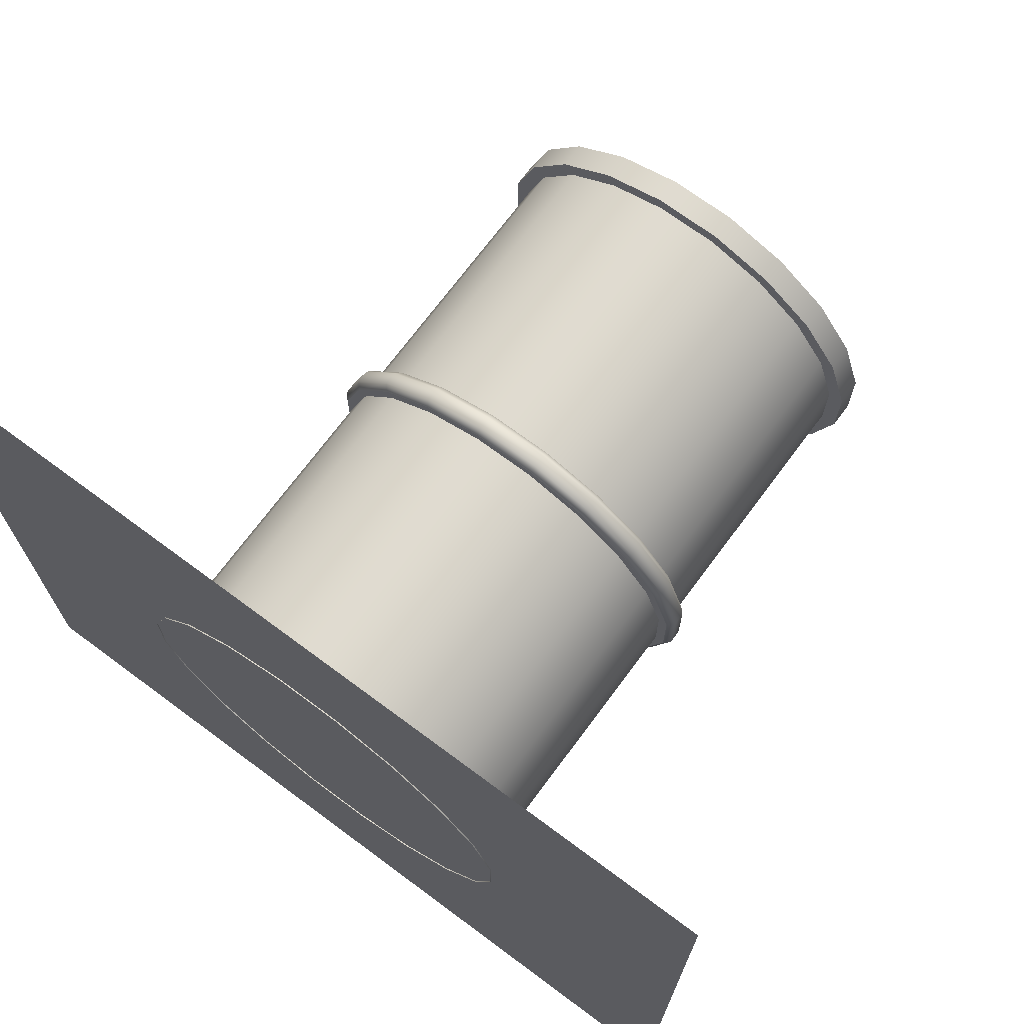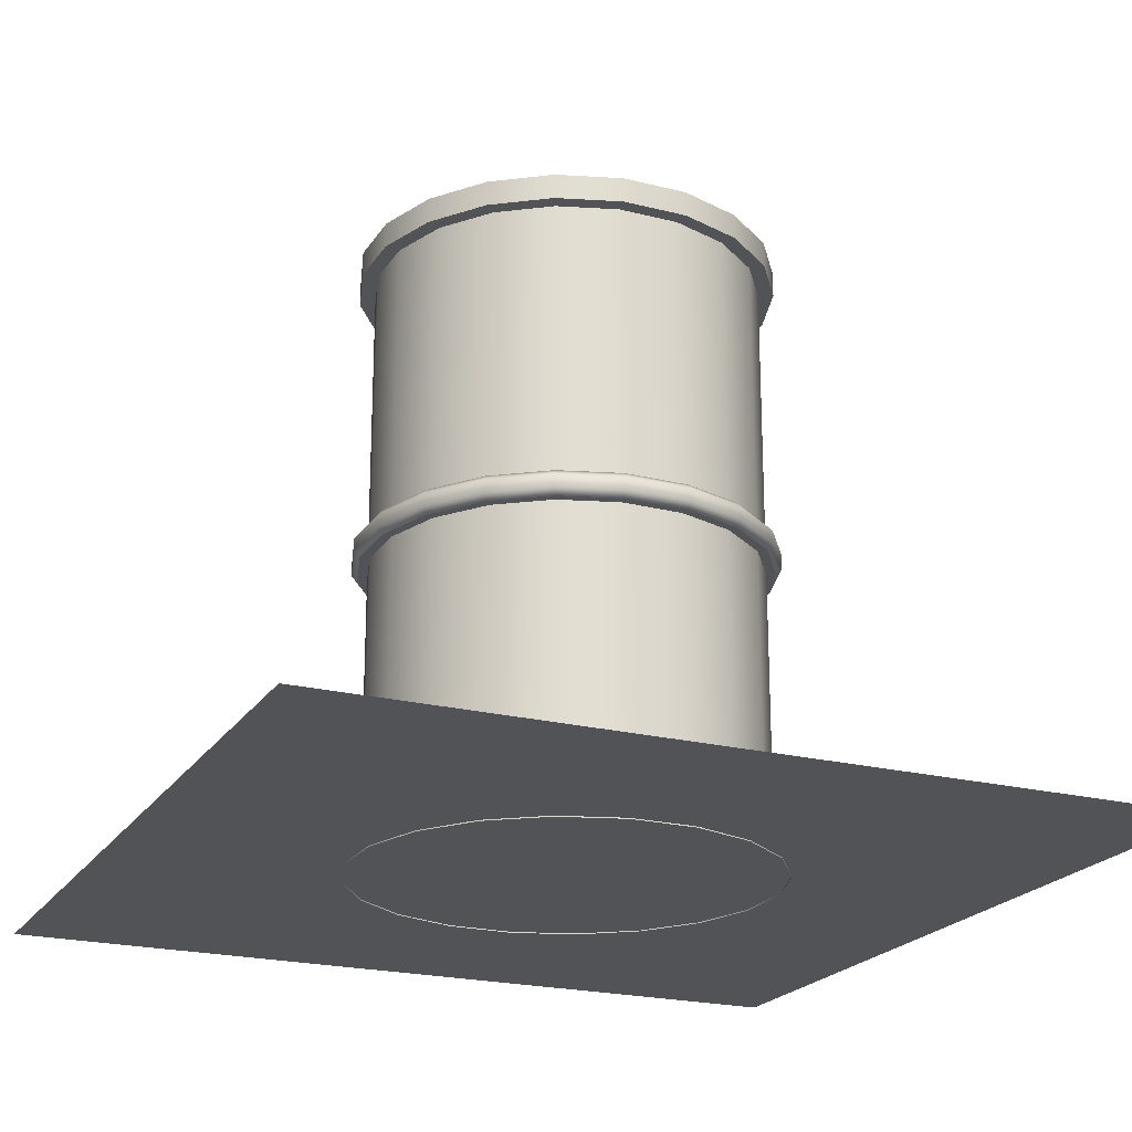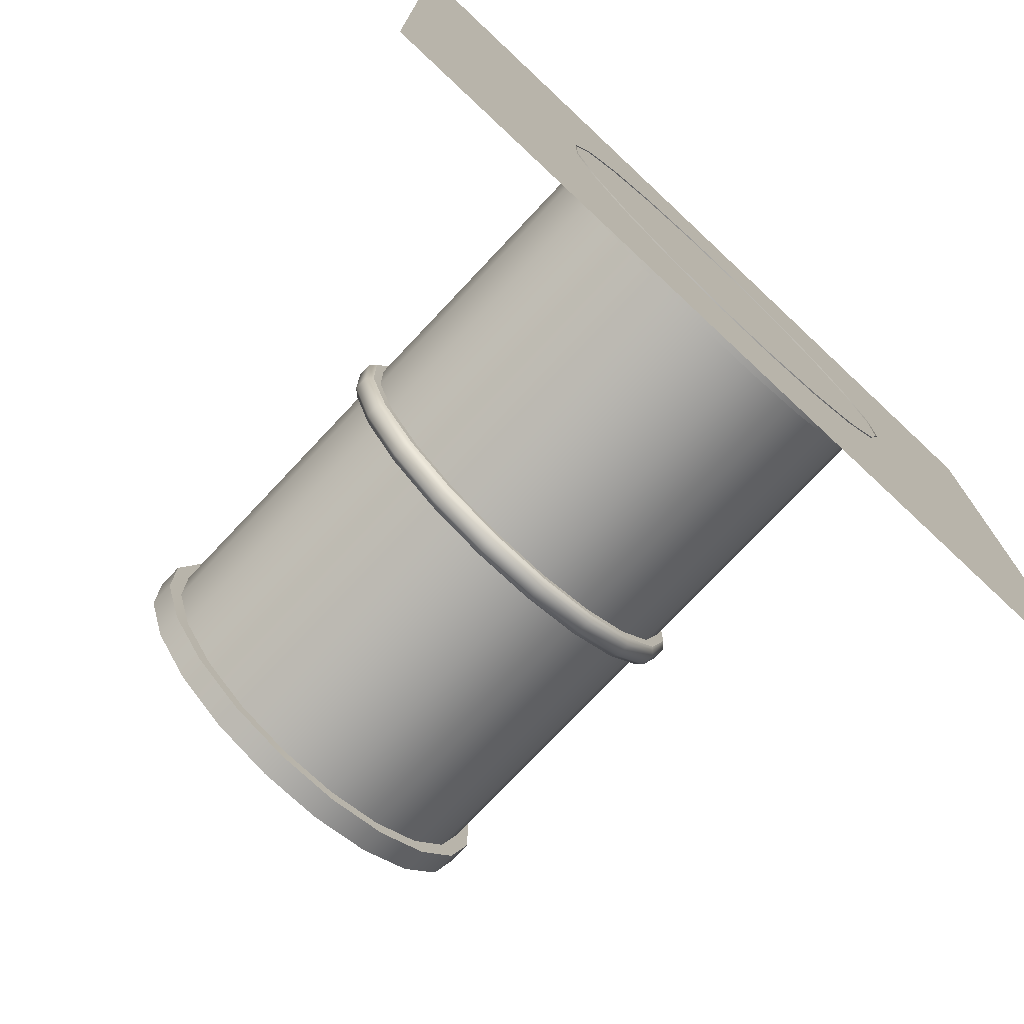
<metadata>
{"format":"obj","ext":"obj","renderer":"f3d","projection":"perspective","resolution":1024,"background":"white","views":[{"elev":71.3,"azim":36.6,"up":"+Z"},{"elev":-21.7,"azim":65.9,"up":"+Y"},{"elev":-75.1,"azim":-43.2,"up":"+Z"}]}
</metadata>
<code>
o Plane.002
v -2 0.005 2
v 2 0.005 2
v -2 0.005 -2
v 2 0.005 -2
v -0.7071 0 -0.7071
v -0.454 0 -0.891
v -0.1564 0 -0.9877
v -0.1564 3 -0.9877
v 0.1564 0 -0.9877
v 0.454 0 -0.891
v 0.454 3 -0.891
v 0.7071 0 -0.7071
v 0.891 0 -0.454
v 0.891 3 -0.454
v 0.9877 0 -0.1564
v 0.891 3 0.454
v -0.454 0 0.891
v -0.454 3 0.891
v -0.7071 0 0.7071
v -0.891 0 0.454
v -0.891 3 0.454
v -0.9877 3 0.1564
v -0.9877 3 -0.1564
v -0.891 0 -0.454
v -0.7071 0.12 -0.7071
v -0.7071 2.88 -0.7071
v -0.454 2.88 -0.891
v -0.1564 2.88 -0.9877
v 0.1564 0.12 -0.9877
v 0.454 0.12 -0.891
v 0.7071 2.88 -0.7071
v 0.891 2.88 -0.454
v 0.891 0.12 -0.454
v 0.9877 2.88 -0.1564
v 0.9877 2.88 0.1564
v 0.9877 0.12 0.1564
v 0.891 0.12 0.454
v 0.7071 0.12 0.7071
v 0.454 2.88 0.891
v 0.1564 2.88 0.9877
v -0.454 2.88 0.891
v -0.454 0.12 0.891
v -0.7071 2.88 0.7071
v -0.891 0.12 0.454
v -0.9877 2.88 0.1564
v -0.891 0.12 -0.454
v -0.4207 2.88 -0.8257
v 0.145 0.12 -0.9153
v 0.4207 2.88 -0.8257
v 0.6553 2.88 -0.6553
v 0.6553 0.12 -0.6553
v 0.8257 0.12 -0.4207
v 0.9153 0.12 -0.145
v 0.9153 0.12 0.145
v 0.6553 0.12 0.6553
v 0.4207 2.88 0.8257
v 0.145 2.88 0.9153
v 0.145 0.12 0.9153
v -0.145 0.12 0.9153
v -0.4207 2.88 0.8257
v -0.6553 2.88 0.6553
v -0.6553 0.12 0.6553
v -0.8257 0.12 0.4207
v -0.9153 2.88 0.145
v -0.8257 0.12 -0.4207
v -0.6553 1.56 -0.6553
v -0.6553 1.44 -0.6553
v -0.145 1.56 -0.9153
v 0.145 1.44 -0.9153
v 0.4207 1.44 -0.8257
v 0.8257 1.44 -0.4207
v 0.9153 1.44 -0.145
v 0.9153 1.44 0.145
v 0.9153 1.56 0.145
v 0.8257 1.56 0.4207
v 0.6553 1.44 0.6553
v 0.4207 1.44 0.8257
v 0.4207 1.56 0.8257
v 0.145 1.44 0.9153
v -0.145 1.44 0.9153
v -0.4207 1.44 0.8257
v -0.4207 1.56 0.8257
v -0.6553 1.56 0.6553
v -0.8257 1.44 0.4207
v -0.9153 1.56 0.145
v -0.454 0.12 -0.891
v -0.1564 0.12 -0.9877
v 0.1564 2.88 -0.9877
v 0.454 2.88 -0.891
v 0.7071 0.12 -0.7071
v 0.9877 0.12 -0.1564
v 0.891 2.88 0.454
v 0.7071 2.88 0.7071
v 0.454 0.12 0.891
v 0.1564 0.12 0.9877
v -0.1564 2.88 0.9877
v -0.1564 0.12 0.9877
v -0.7071 0.12 0.7071
v -0.891 2.88 0.454
v -0.9877 0.12 0.1564
v -0.9877 2.88 -0.1564
v -0.9877 0.12 -0.1564
v -0.891 2.88 -0.454
v -0.6553 0.12 -0.6553
v -0.6553 2.88 -0.6553
v -0.4207 0.12 -0.8257
v -0.145 2.88 -0.9153
v -0.145 0.12 -0.9153
v 0.145 2.88 -0.9153
v 0.4207 0.12 -0.8257
v 0.8257 2.88 -0.4207
v 0.9153 2.88 -0.145
v 0.9153 2.88 0.145
v 0.8257 2.88 0.4207
v 0.8257 0.12 0.4207
v 0.6553 2.88 0.6553
v 0.4207 0.12 0.8257
v -0.145 2.88 0.9153
v -0.4207 0.12 0.8257
v -0.8257 2.88 0.4207
v -0.9153 0.12 0.145
v -0.9153 2.88 -0.145
v -0.9153 0.12 -0.145
v -0.8257 2.88 -0.4207
v -0.4207 1.44 -0.8257
v -0.4207 1.56 -0.8257
v -0.145 1.44 -0.9153
v 0.145 1.56 -0.9153
v 0.4207 1.56 -0.8257
v 0.6553 1.44 -0.6553
v 0.6553 1.56 -0.6553
v 0.8257 1.56 -0.4207
v 0.9153 1.56 -0.145
v 0.8257 1.44 0.4207
v 0.6553 1.56 0.6553
v 0.145 1.56 0.9153
v -0.145 1.56 0.9153
v -0.6553 1.44 0.6553
v -0.8257 1.56 0.4207
v -0.9153 1.44 0.145
v -0.9153 1.44 -0.145
v -0.9153 1.56 -0.145
v -0.8257 1.44 -0.4207
v -0.8257 1.56 -0.4207
v -0.7071 3 -0.7071
v -0.454 3 -0.891
v 0.1564 3 -0.9877
v 0.7071 3 -0.7071
v 0.9877 3 -0.1564
v 0.9877 3 0.1564
v 0.7071 3 0.7071
v 0.454 3 0.891
v 0.1564 3 0.9877
v -0.1564 3 0.9877
v -0.7071 3 0.7071
v -0.891 3 -0.454
v 0.9877 0 0.1564
v 0.891 0 0.454
v 0.7071 0 0.7071
v 0.454 0 0.891
v 0.1564 0 0.9877
v -0.1564 0 0.9877
v -0.9877 0 0.1564
v -0.9877 0 -0.1564
v -0.4143 3 -0.8132
v -0.6454 3 -0.6454
v -0.1428 3 -0.9014
v 0.1428 3 -0.9014
v 0.4143 3 -0.8132
v 0.6454 3 -0.6454
v 0.8132 3 -0.4143
v 0.9014 3 -0.1428
v 0.9014 3 0.1428
v 0.8132 3 0.4143
v 0.6454 3 0.6454
v 0.4143 3 0.8132
v 0.1428 3 0.9014
v -0.1428 3 0.9014
v -0.4143 3 0.8132
v -0.6454 3 0.6454
v -0.8132 3 0.4143
v -0.9014 3 0.1428
v -0.9014 3 -0.1428
v -0.8132 3 -0.4143
v -0.4143 2.945 -0.8132
v -0.6454 2.945 -0.6454
v -0.1428 2.945 -0.9014
v 0.1428 2.945 -0.9014
v 0.4143 2.945 -0.8132
v 0.6454 2.945 -0.6454
v 0.6454 2.945 0.6454
v 0.4143 2.945 0.8132
v 0.1428 2.945 0.9014
v -0.1428 2.945 0.9014
v -0.4143 2.945 0.8132
v -0.6454 2.945 0.6454
v -0.7071 1.531 -0.7071
v -0.6869 1.56 -0.6869
v -0.6869 1.44 -0.6869
v -0.7071 1.469 -0.7071
v -0.441 1.56 -0.8655
v -0.454 1.531 -0.891
v -0.152 1.56 -0.9594
v -0.1564 1.531 -0.9877
v 0.1564 1.469 -0.9877
v 0.152 1.44 -0.9594
v 0.6869 1.56 -0.6869
v 0.7071 1.531 -0.7071
v 0.9594 1.44 -0.152
v 0.9877 1.469 -0.1564
v 0.9877 1.531 -0.1564
v 0.9594 1.56 -0.152
v 0.9877 1.469 0.1564
v 0.9594 1.44 0.152
v 0.9594 1.56 0.152
v 0.9877 1.531 0.1564
v 0.891 1.469 0.454
v 0.8655 1.44 0.441
v 0.8655 1.56 0.441
v 0.891 1.531 0.454
v 0.7071 1.469 0.7071
v 0.6869 1.44 0.6869
v 0.6869 1.56 0.6869
v 0.7071 1.531 0.7071
v -0.152 1.44 0.9594
v -0.1564 1.469 0.9877
v -0.1564 1.531 0.9877
v -0.152 1.56 0.9594
v -0.454 1.469 0.891
v -0.441 1.44 0.8655
v -0.441 1.56 0.8655
v -0.454 1.531 0.891
v -0.7071 1.469 0.7071
v -0.6869 1.44 0.6869
v -0.6869 1.56 0.6869
v -0.7071 1.531 0.7071
v -0.9594 1.44 0.152
v -0.9877 1.469 0.1564
v -0.9594 1.56 0.152
v -0.9877 1.531 0.1564
v -0.9877 1.469 -0.1564
v -0.9594 1.44 -0.152
v -0.891 1.531 -0.454
v -0.8655 1.56 -0.441
v -0.441 1.44 -0.8655
v -0.454 1.469 -0.891
v -0.1564 1.469 -0.9877
v -0.152 1.44 -0.9594
v 0.1564 1.531 -0.9877
v 0.152 1.56 -0.9594
v 0.441 1.44 -0.8655
v 0.454 1.469 -0.891
v 0.441 1.56 -0.8655
v 0.454 1.531 -0.891
v 0.7071 1.469 -0.7071
v 0.6869 1.44 -0.6869
v 0.891 1.469 -0.454
v 0.8655 1.44 -0.441
v 0.8655 1.56 -0.441
v 0.891 1.531 -0.454
v 0.441 1.44 0.8655
v 0.454 1.469 0.891
v 0.454 1.531 0.891
v 0.441 1.56 0.8655
v 0.1564 1.469 0.9877
v 0.152 1.44 0.9594
v 0.152 1.56 0.9594
v 0.1564 1.531 0.9877
v -0.891 1.469 0.454
v -0.8655 1.44 0.441
v -0.8655 1.56 0.441
v -0.891 1.531 0.454
v -0.9594 1.56 -0.152
v -0.9877 1.531 -0.1564
v -0.8655 1.44 -0.441
v -0.891 1.469 -0.454
v -0.8132 2.945 0.4143
v -0.9014 2.945 0.1428
v -0.9014 2.945 -0.1428
v -0.8132 2.945 -0.4143
v 0.8132 2.945 -0.4143
v 0.9014 2.945 -0.1428
v 0.9014 2.945 0.1428
v 0.8132 2.945 0.4143
v -0.9877 3 0.1564
v -0.891 3 0.454
v -0.9877 3 -0.1564
v -0.7071 2.88 -0.7071
v -0.454 2.88 -0.891
v -0.1564 2.88 -0.9877
v 0.1564 0.12 -0.9877
v 0.454 0.12 -0.891
v 0.7071 2.88 -0.7071
v 0.891 2.88 -0.454
v 0.9877 2.88 -0.1564
v 0.9877 2.88 0.1564
v 0.9877 0.12 0.1564
v 0.891 0.12 0.454
v 0.7071 0.12 0.7071
v 0.454 2.88 0.891
v 0.1564 2.88 0.9877
v -0.454 2.88 0.891
v -0.7071 2.88 0.7071
v -0.891 0.12 -0.454
v -0.7071 0.12 -0.7071
v 0.4207 2.88 -0.8257
v 0.6553 2.88 -0.6553
v 0.6553 0.12 -0.6553
v 0.8257 0.12 -0.4207
v 0.9153 0.12 -0.145
v 0.9153 0.12 0.145
v 0.4207 2.88 0.8257
v 0.145 2.88 0.9153
v 0.145 0.12 0.9153
v -0.145 0.12 0.9153
v -0.4207 2.88 0.8257
v -0.6553 2.88 0.6553
v -0.6553 0.12 0.6553
v -0.8257 0.12 0.4207
v 0.145 1.44 -0.9153
v 0.4207 1.44 -0.8257
v 0.8257 1.44 -0.4207
v 0.9153 1.44 -0.145
v 0.9153 1.44 0.145
v 0.9153 1.56 0.145
v 0.8257 1.56 0.4207
v 0.6553 1.44 0.6553
v 0.4207 1.44 0.8257
v 0.145 1.44 0.9153
v -0.145 1.44 0.9153
v -0.4207 1.44 0.8257
v -0.4207 1.56 0.8257
v -0.6553 1.56 0.6553
v -0.454 0.12 -0.891
v -0.1564 0.12 -0.9877
v 0.1564 2.88 -0.9877
v 0.454 2.88 -0.891
v 0.891 2.88 0.454
v 0.7071 2.88 0.7071
v 0.454 0.12 0.891
v 0.1564 0.12 0.9877
v -0.1564 0.12 0.9877
v -0.9877 0.12 0.1564
v -0.9877 0.12 -0.1564
v -0.9877 2.88 -0.1564
v -0.891 2.88 -0.454
v -0.6553 0.12 -0.6553
v -0.4207 0.12 -0.8257
v -0.145 0.12 -0.9153
v -0.145 2.88 -0.9153
v 0.145 2.88 -0.9153
v 0.8257 2.88 -0.4207
v 0.9153 2.88 -0.145
v 0.9153 2.88 0.145
v 0.8257 2.88 0.4207
v 0.6553 2.88 0.6553
v -0.9153 0.12 0.145
v -0.9153 0.12 -0.145
v -0.8257 2.88 -0.4207
v -0.6553 2.88 -0.6553
v -0.9153 2.88 -0.145
v -0.4207 1.44 -0.8257
v -0.145 1.44 -0.9153
v 0.145 1.56 -0.9153
v 0.4207 1.56 -0.8257
v 0.6553 1.56 -0.6553
v 0.8257 1.56 -0.4207
v 0.9153 1.56 -0.145
v 0.145 1.56 0.9153
v -0.145 1.56 0.9153
v -0.9153 1.44 0.145
v -0.9153 1.44 -0.145
v -0.8257 1.44 -0.4207
v -0.9153 1.56 -0.145
v -0.8257 1.56 -0.4207
v -0.454 3 -0.891
v -0.7071 3 -0.7071
v 0.9877 3 0.1564
v 0.9877 3 -0.1564
v 0.454 3 0.891
v 0.7071 3 0.7071
v 0.1564 3 0.9877
v -0.1564 3 0.9877
v -0.891 3 -0.454
v -0.4143 3 -0.8132
v -0.6454 3 -0.6454
v -0.1428 3 -0.9014
v 0.1428 3 -0.9014
v 0.4143 3 -0.8132
v 0.6454 3 -0.6454
v 0.8132 3 -0.4143
v 0.9014 3 -0.1428
v 0.9014 3 0.1428
v 0.8132 3 0.4143
v 0.6454 3 0.6454
v 0.4143 3 0.8132
v 0.1428 3 0.9014
v -0.1428 3 0.9014
v -0.4143 3 0.8132
v -0.6454 3 0.6454
v -0.8132 3 0.4143
v -0.9014 3 0.1428
v -0.9014 3 -0.1428
v -0.8132 3 -0.4143
v 0.891 3 0.454
v 0.891 3 -0.454
v 0.7071 3 -0.7071
v 0.454 3 -0.891
v 0.1564 3 -0.9877
v -0.1564 3 -0.9877
v -0.4143 2.945 -0.8132
v -0.6454 2.945 -0.6454
v -0.1428 2.945 -0.9014
v 0.1428 2.945 -0.9014
v 0.4143 2.945 -0.8132
v 0.6454 2.945 -0.6454
v 0.4143 2.945 0.8132
v 0.6454 2.945 0.6454
v 0.1428 2.945 0.9014
v -0.1428 2.945 0.9014
v -0.4143 2.945 0.8132
v -0.6454 2.945 0.6454
v -0.454 3 0.891
v -0.7071 3 0.7071
v 0.7071 0.12 -0.7071
v 0.891 0.12 -0.454
v 0.9877 0.12 -0.1564
v -0.1564 2.88 0.9877
v -0.454 0.12 0.891
v -0.7071 0.12 0.7071
v -0.891 0.12 0.454
v -0.891 2.88 0.454
v -0.9877 2.88 0.1564
v -0.4207 2.88 -0.8257
v 0.145 0.12 -0.9153
v 0.4207 0.12 -0.8257
v 0.8257 0.12 0.4207
v 0.6553 0.12 0.6553
v 0.4207 0.12 0.8257
v -0.145 2.88 0.9153
v -0.4207 0.12 0.8257
v -0.8257 2.88 0.4207
v -0.9153 2.88 0.145
v -0.8257 0.12 -0.4207
v -0.6553 1.44 -0.6553
v -0.6553 1.56 -0.6553
v -0.4207 1.56 -0.8257
v -0.145 1.56 -0.9153
v 0.6553 1.44 -0.6553
v 0.8257 1.44 0.4207
v 0.6553 1.56 0.6553
v 0.4207 1.56 0.8257
v -0.6553 1.44 0.6553
v -0.8257 1.44 0.4207
v -0.8257 1.56 0.4207
v -0.9153 1.56 0.145
v -0.9014 2.945 0.1428
v -0.8132 2.945 0.4143
v -0.9014 2.945 -0.1428
v -0.8132 2.945 -0.4143
v 0.9014 2.945 -0.1428
v 0.8132 2.945 -0.4143
v 0.9014 2.945 0.1428
v 0.8132 2.945 0.4143
f 1 2 4 3
f 209 214 73 72
f 214 218 134 73
f 218 222 76 134
f 225 230 331 80
f 230 234 138 331
f 253 250 364 365
f 251 256 130 321
f 335 334 106 349
f 345 346 124 361
f 338 339 356 114
f 344 343 357 358
f 166 165 376 377
f 392 393 378 379
f 175 396 380 381
f 396 397 382 380
f 397 398 383 382
f 404 166 377 384
f 198 244 144 66
f 203 201 126 68
f 250 203 68 364
f 206 251 321 69
f 207 253 365 366
f 259 207 366 367
f 258 209 72 71
f 222 261 328 76
f 267 264 78 136
f 266 225 80 79
f 234 270 84 138
f 270 237 371 84
f 237 242 372 371
f 242 275 373 372
f 39 40 57 56
f 90 30 110 51
f 245 248 127 125
f 44 98 62 63
f 228 267 136 137
f 34 35 113 112
f 346 26 105 124
f 334 25 104 106
f 95 94 439 58
f 219 215 74 75
f 199 245 125 67
f 88 89 49 351
f 244 273 142 144
f 41 43 61 60
f 256 258 71 130
f 36 91 53 54
f 25 46 65 104
f 271 235 83 139
f 339 39 56 356
f 275 199 67 373
f 30 29 48 110
f 201 198 66 126
f 98 42 119 62
f 32 34 112 111
f 45 345 361 64
f 94 38 55 439
f 28 88 351 107
f 428 41 60 440
f 239 271 139 85
f 26 27 47 105
f 46 344 358 65
f 37 36 54 115
f 261 266 79 328
f 231 228 137 82
f 43 432 442 61
f 89 31 50 49
f 223 219 75 135
f 97 95 58 59
f 273 239 85 142
f 35 338 114 113
f 343 44 63 357
f 33 90 51 52
f 40 428 440 57
f 27 28 107 47
f 212 259 367 133
f 38 37 115 55
f 432 45 64 442
f 31 32 111 50
f 264 223 135 78
f 42 97 59 119
f 29 335 349 48
f 215 212 133 74
f 235 231 82 83
f 91 33 52 53
f 248 206 69 127
f 165 167 8 376
f 167 168 409 8
f 168 169 11 409
f 169 170 407 11
f 170 391 14 407
f 391 392 379 14
f 393 394 16 378
f 394 175 381 16
f 398 179 18 383
f 179 180 424 18
f 180 401 21 424
f 401 402 22 21
f 402 403 23 22
f 403 404 384 23
f 192 191 284 283 282 281 190 189 188 187 185 186 280 279 278 277 196 195 194 193
f 9 291 292 10
f 24 304 305 5
f 332 316 317 333
f 309 322 323 310
f 310 323 324 311
f 314 329 330 315
f 385 386 412 411
f 101 287 156 103
f 103 156 145 288
f 433 285 287 101
f 99 286 285 433
f 303 155 286 99
f 302 423 155 303
f 96 154 423 302
f 301 153 154 96
f 300 152 153 301
f 93 151 152 300
f 92 405 151 93
f 296 150 405 92
f 295 149 150 296
f 294 406 149 295
f 293 148 406 294
f 337 408 148 293
f 336 147 408 337
f 290 410 147 336
f 289 146 410 290
f 288 145 146 289
f 395 174 464 418
f 177 176 417 419
f 389 388 414 415
f 400 399 421 422
f 387 385 411 413
f 178 177 419 420
f 176 395 418 417
f 390 389 415 416
f 388 387 413 414
f 399 178 420 421
f 5 305 86 6
f 6 86 87 7
f 7 87 291 9
f 10 292 425 12
f 12 425 426 13
f 13 426 427 15
f 15 427 297 157
f 157 297 298 158
f 158 298 299 159
f 159 299 340 160
f 160 340 341 161
f 161 341 342 162
f 162 342 429 17
f 17 429 430 19
f 19 430 431 20
f 20 431 100 163
f 163 100 102 164
f 164 102 304 24
f 200 197 202 246
f 446 360 434 447
f 447 434 350 448
f 448 350 109 128
f 128 109 306 129
f 129 306 307 131
f 131 307 352 132
f 132 352 353 368
f 368 353 354 325
f 325 354 355 326
f 326 355 116 451
f 451 116 312 452
f 452 312 313 369
f 369 313 118 370
f 370 118 316 332
f 333 317 120 455
f 455 120 443 456
f 456 443 122 374
f 375 359 360 446
f 374 122 359 375
f 347 445 362 348
f 348 362 363 108
f 108 363 320 435
f 435 320 70 436
f 436 70 449 308
f 308 449 322 309
f 311 324 450 437
f 437 450 327 438
f 438 327 77 117
f 117 77 329 314
f 315 330 81 441
f 441 81 453 318
f 318 453 454 319
f 319 454 140 121
f 121 140 141 123
f 444 143 445 347
f 123 141 143 444
f 217 220 224 221
f 255 208 260 257
f 238 240 274 241
f 213 216 220 217
f 262 263 268 265
f 233 236 272 269
f 257 260 211 210
f 246 202 204 247
f 226 227 232 229
f 247 204 249 205
f 210 211 216 213
f 265 268 227 226
f 252 254 208 255
f 221 224 263 262
f 269 272 240 238
f 229 232 236 233
f 205 249 254 252
f 241 274 243 276
f 198 201 202 197
f 201 203 204 202
f 210 213 214 209
f 212 215 216 211
f 213 217 218 214
f 215 219 220 216
f 217 221 222 218
f 219 223 224 220
f 226 229 230 225
f 228 231 232 227
f 229 233 234 230
f 231 235 236 232
f 238 241 242 237
f 244 198 197 243
f 246 247 248 245
f 250 253 254 249
f 252 255 256 251
f 255 257 258 256
f 262 265 266 261
f 264 267 268 263
f 200 246 245 199
f 247 205 206 248
f 203 250 249 204
f 205 252 251 206
f 253 207 208 254
f 207 259 260 208
f 257 210 209 258
f 259 212 211 260
f 221 262 261 222
f 223 264 263 224
f 265 226 225 266
f 267 228 227 268
f 233 269 270 234
f 235 271 272 236
f 269 238 237 270
f 271 239 240 272
f 239 273 274 240
f 276 200 199 275
f 241 276 275 242
f 273 244 243 274
f 276 243 197 200
f 184 183 459 460
f 173 172 461 463
f 182 181 458 457
f 171 390 416 462
f 386 184 460 412
f 174 173 463 464
f 183 182 457 459
f 172 171 462 461
f 181 400 422 458

</code>
